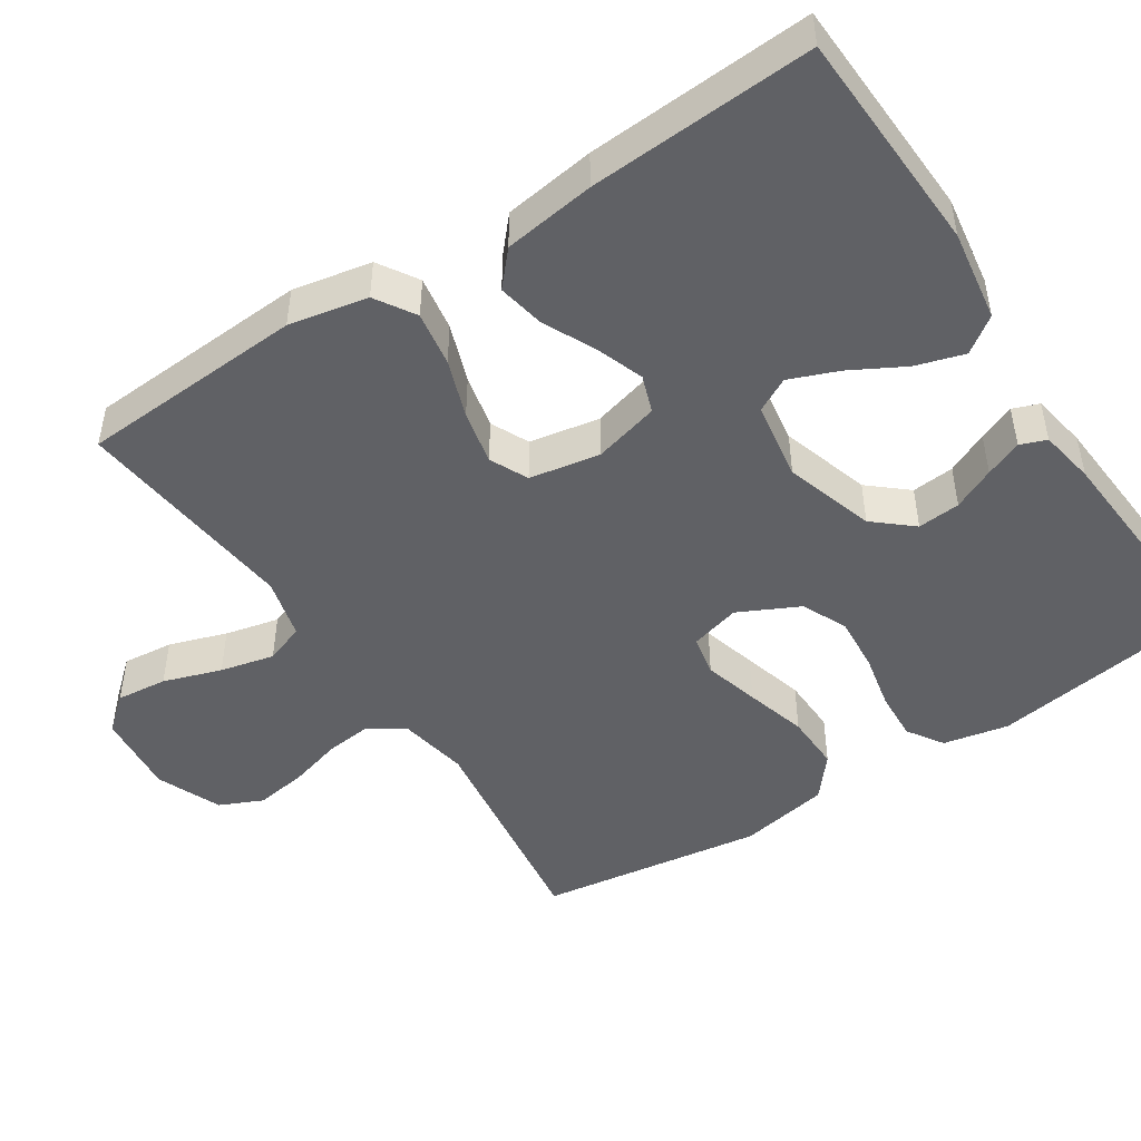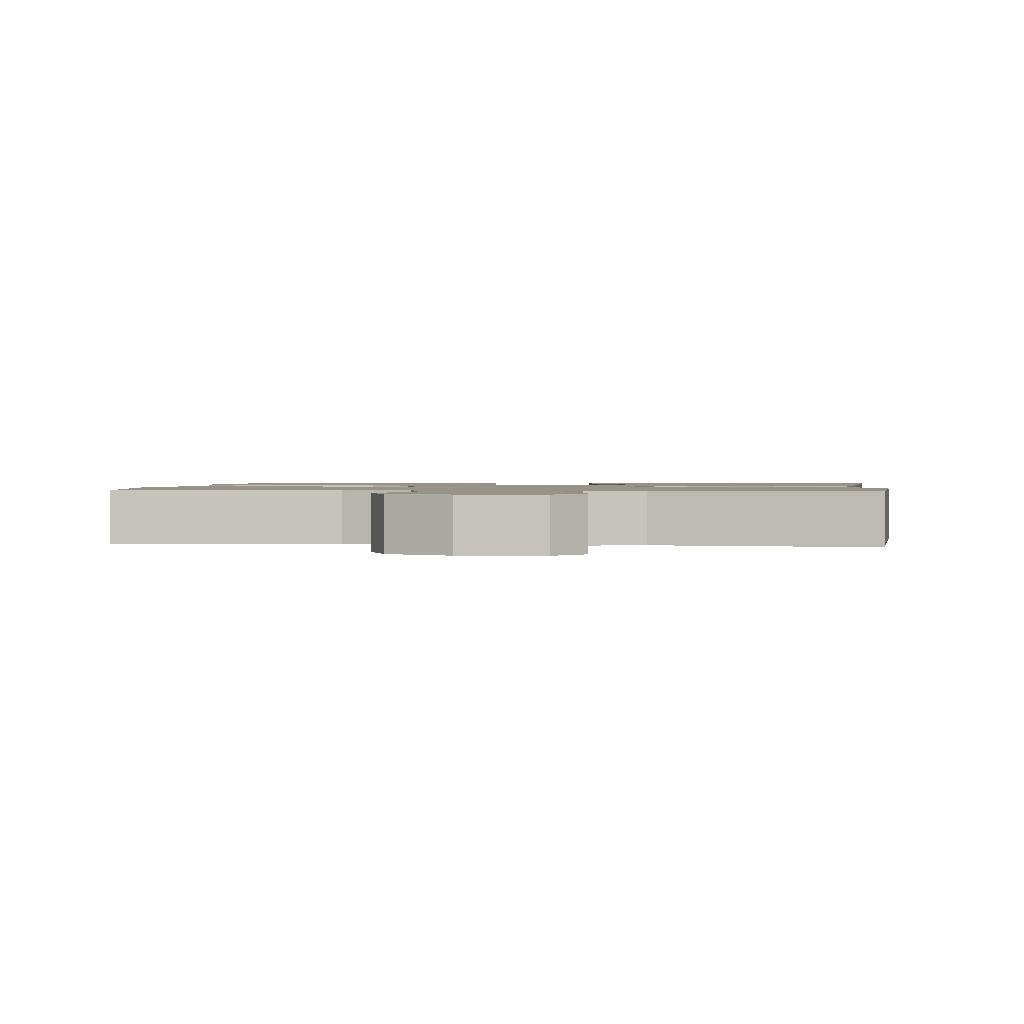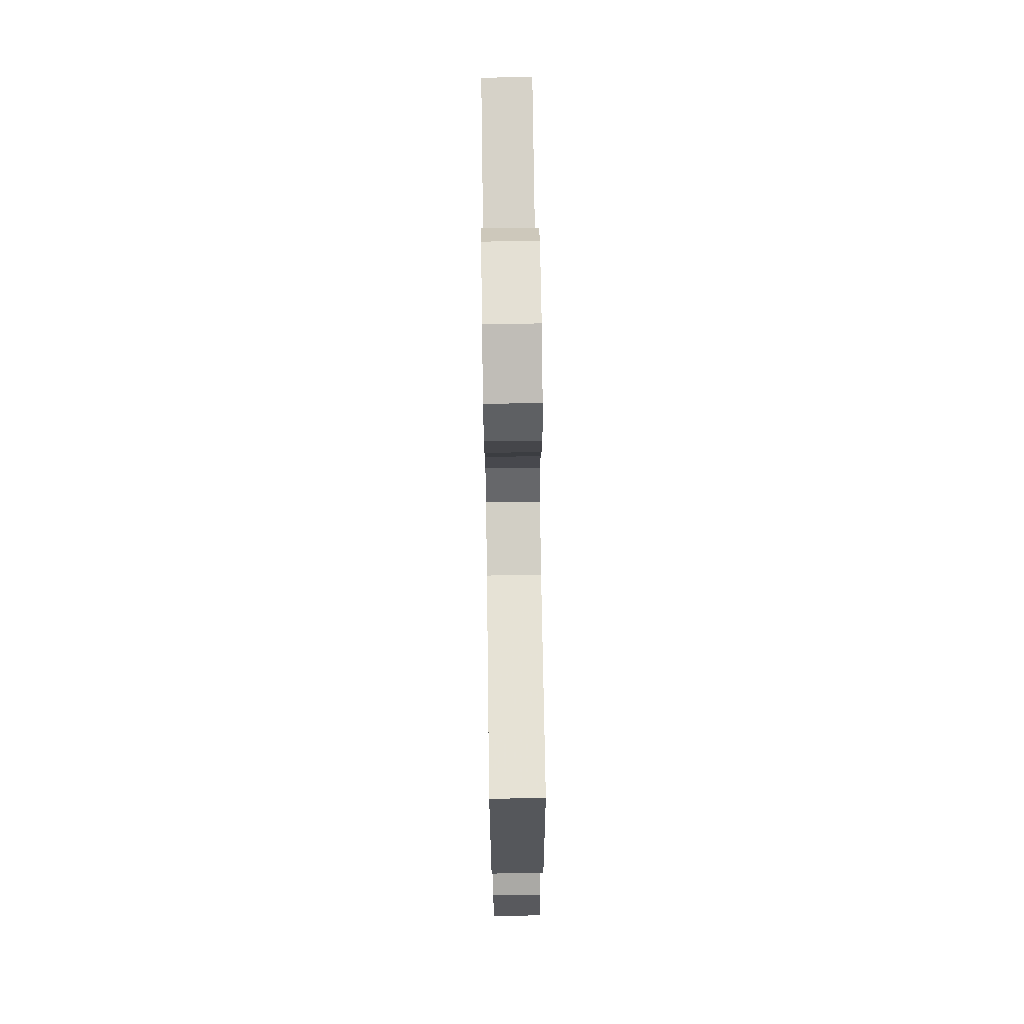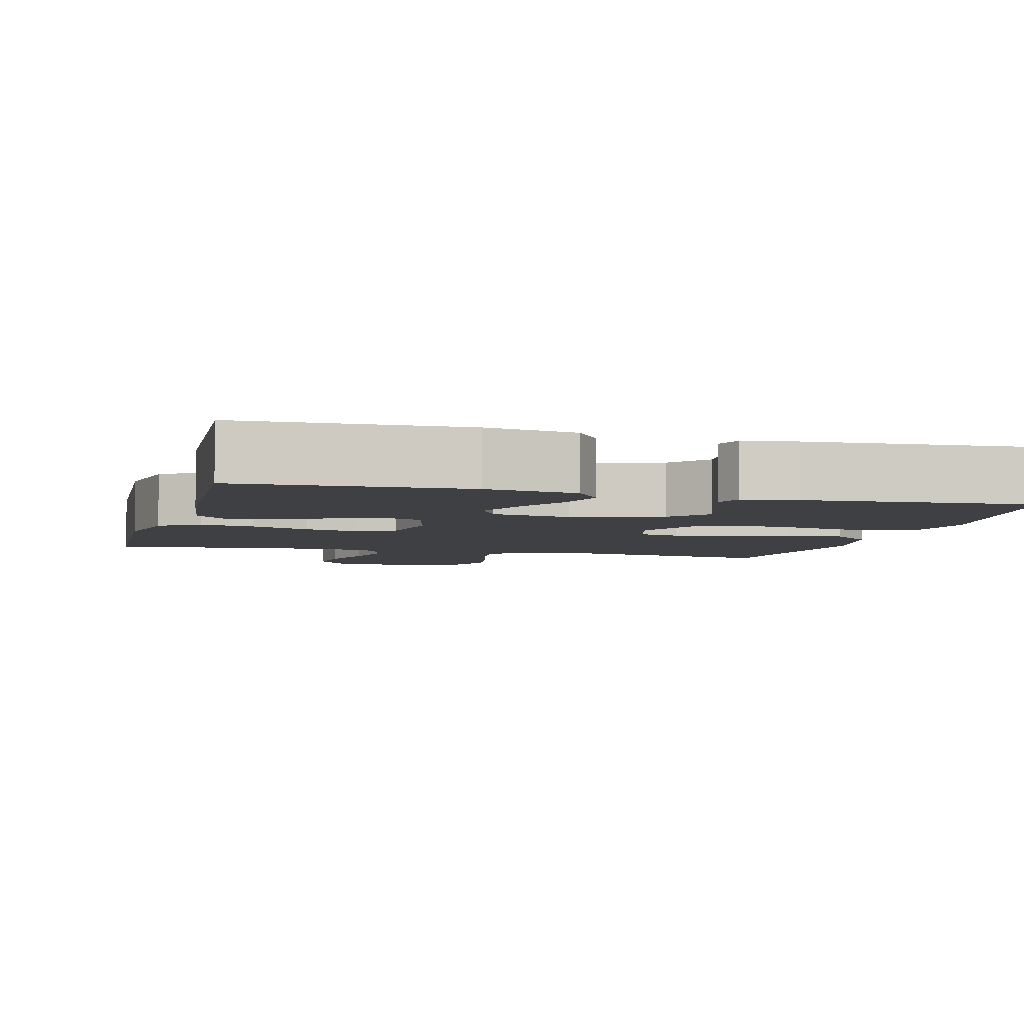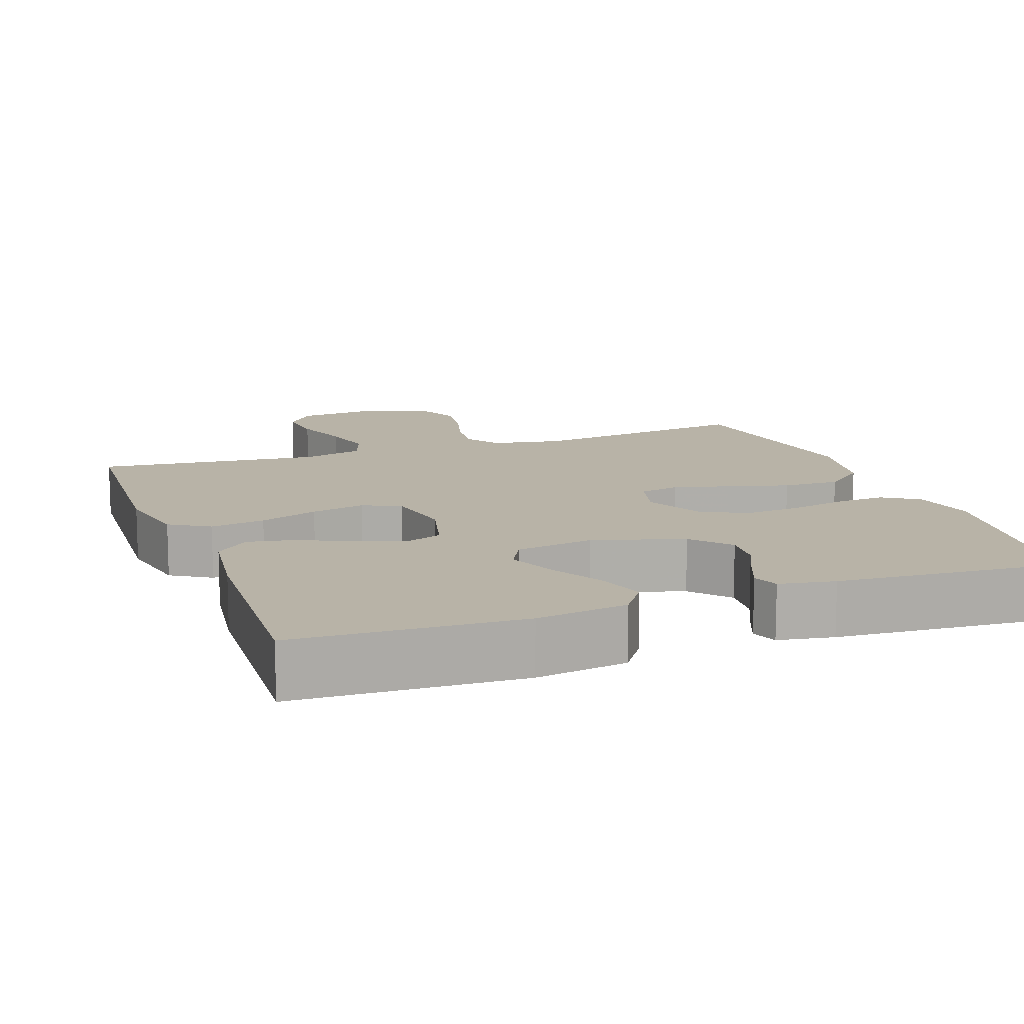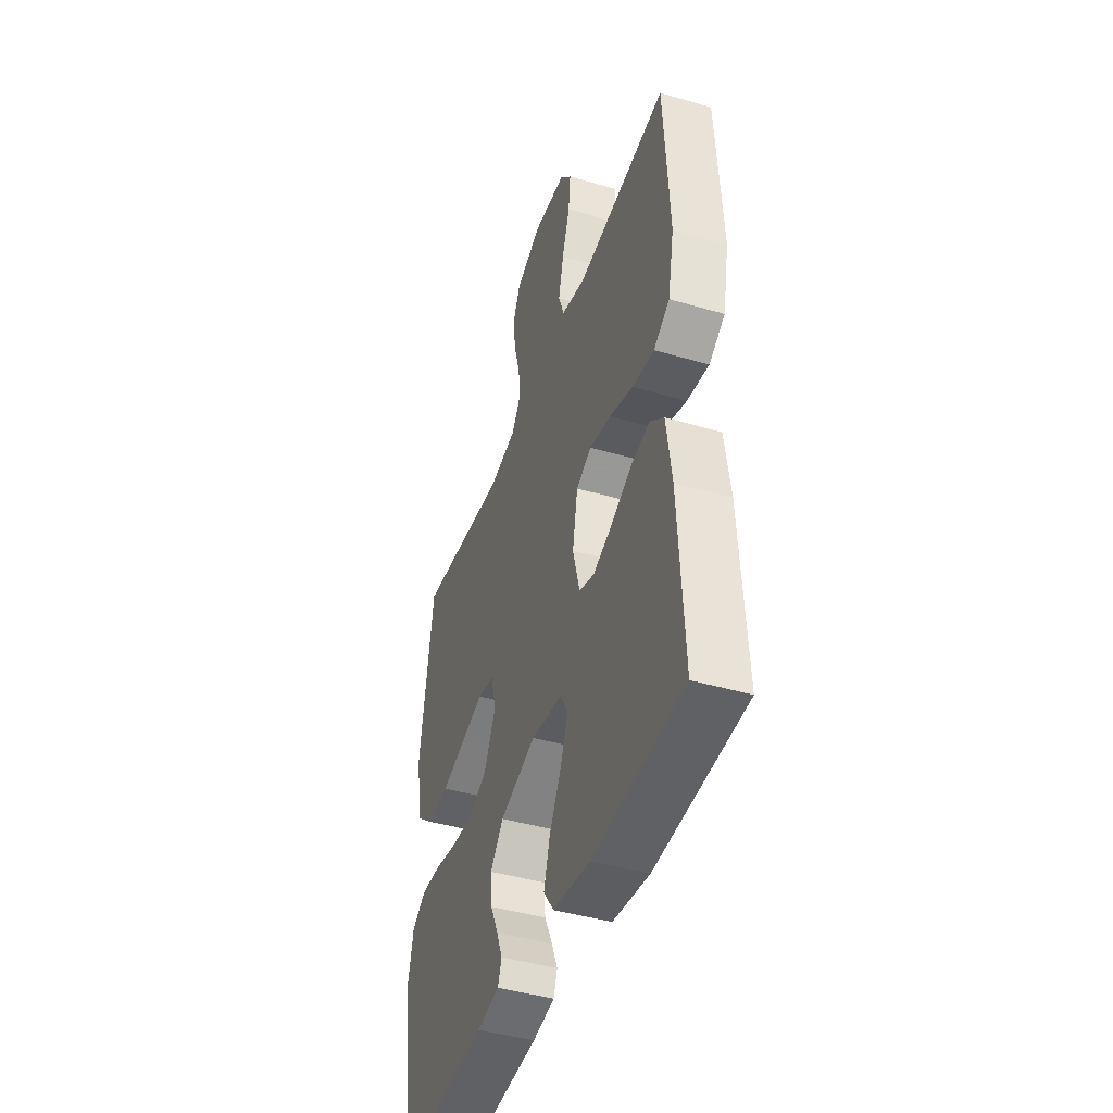
<metadata>
{"format":"obj","ext":"obj","renderer":"f3d","projection":"perspective","resolution":1024,"background":"white","views":[{"elev":-47.8,"azim":123.3,"up":"+Y"},{"elev":1.3,"azim":7.0,"up":"+Y"},{"elev":71.8,"azim":-90.8,"up":"+Z"},{"elev":-5.0,"azim":165.0,"up":"+Y"},{"elev":12.8,"azim":160.0,"up":"+Y"},{"elev":-44.0,"azim":71.1,"up":"+Z"}]}
</metadata>
<code>
v -0.5 0.07 0.5
v -0.2 0.07 0.458
v -0.106 0.07 0.475
v -0.075 0.07 0.521
v -0.082 0.07 0.584
v -0.102 0.07 0.655
v -0.112 0.07 0.724
v -0.086 0.07 0.781
v 0 0.07 0.817
v 0.111 0.07 0.806
v 0.15 0.07 0.76
v 0.143 0.07 0.692
v 0.117 0.07 0.615
v 0.1 0.07 0.543
v 0.119 0.07 0.49
v 0.2 0.07 0.469
v 0.5 0.07 0.5
v 0.517 0.07 0.2
v 0.496 0.07 0.095
v 0.443 0.07 0.062
v 0.37 0.07 0.074
v 0.292 0.07 0.102
v 0.22 0.07 0.118
v 0.169 0.07 0.094
v 0.152 0.07 0
v 0.175 0.07 -0.088
v 0.225 0.07 -0.106
v 0.289 0.07 -0.083
v 0.358 0.07 -0.05
v 0.421 0.07 -0.038
v 0.466 0.07 -0.078
v 0.483 0.07 -0.2
v 0.5 0.07 -0.5
v 0.2 0.07 -0.512
v 0.078 0.07 -0.493
v 0.044 0.07 -0.445
v 0.064 0.07 -0.38
v 0.103 0.07 -0.309
v 0.129 0.07 -0.244
v 0.105 0.07 -0.198
v 0 0.07 -0.181
v -0.12 0.07 -0.218
v -0.164 0.07 -0.269
v -0.159 0.07 -0.326
v -0.133 0.07 -0.382
v -0.113 0.07 -0.431
v -0.126 0.07 -0.466
v -0.2 0.07 -0.479
v -0.5 0.07 -0.5
v -0.544 0.07 -0.2
v -0.526 0.07 -0.113
v -0.478 0.07 -0.082
v -0.412 0.07 -0.086
v -0.337 0.07 -0.102
v -0.264 0.07 -0.108
v -0.203 0.07 -0.081
v -0.163 0.07 0
v -0.181 0.07 0.067
v -0.235 0.07 0.078
v -0.309 0.07 0.058
v -0.391 0.07 0.035
v -0.467 0.07 0.033
v -0.522 0.07 0.079
v -0.544 0.07 0.2
v -0.5 0 0.5
v -0.2 0 0.458
v -0.106 0 0.475
v -0.075 0 0.521
v -0.082 0 0.584
v -0.102 0 0.655
v -0.112 0 0.724
v -0.086 0 0.781
v 0 0 0.817
v 0.111 0 0.806
v 0.15 0 0.76
v 0.143 0 0.692
v 0.117 0 0.615
v 0.1 0 0.543
v 0.119 0 0.49
v 0.2 0 0.469
v 0.5 0 0.5
v 0.517 0 0.2
v 0.496 0 0.095
v 0.443 0 0.062
v 0.37 0 0.074
v 0.292 0 0.102
v 0.22 0 0.118
v 0.169 0 0.094
v 0.152 0 0
v 0.175 0 -0.088
v 0.225 0 -0.106
v 0.289 0 -0.083
v 0.358 0 -0.05
v 0.421 0 -0.038
v 0.466 0 -0.078
v 0.483 0 -0.2
v 0.5 0 -0.5
v 0.2 0 -0.512
v 0.078 0 -0.493
v 0.044 0 -0.445
v 0.064 0 -0.38
v 0.103 0 -0.309
v 0.129 0 -0.244
v 0.105 0 -0.198
v 0 0 -0.181
v -0.12 0 -0.218
v -0.164 0 -0.269
v -0.159 0 -0.326
v -0.133 0 -0.382
v -0.113 0 -0.431
v -0.126 0 -0.466
v -0.2 0 -0.479
v -0.5 0 -0.5
v -0.544 0 -0.2
v -0.526 0 -0.113
v -0.478 0 -0.082
v -0.412 0 -0.086
v -0.337 0 -0.102
v -0.264 0 -0.108
v -0.203 0 -0.081
v -0.163 0 0
v -0.181 0 0.067
v -0.235 0 0.078
v -0.309 0 0.058
v -0.391 0 0.035
v -0.467 0 0.033
v -0.522 0 0.079
v -0.544 0 0.2
f 63 64 1 2
f 60 61 62 63
f 59 60 63 2
f 58 59 2 3
f 57 58 3 4
f 51 52 53 54
f 51 54 55
f 50 51 55
f 49 50 55
f 48 49 55 56
f 44 45 46 47
f 44 47 48
f 43 44 48 56
f 35 36 37 38
f 35 38 39
f 34 35 39
f 33 34 39
f 32 33 39 40
f 28 29 30 31
f 27 28 31 32
f 26 27 32 40
f 19 20 21 22
f 19 22 23
f 16 17 18 19
f 15 16 19 23
f 14 15 23 24
f 10 11 12 13
f 10 13 14
f 9 10 14
f 5 6 7 8
f 4 5 8 9
f 57 4 9 14
f 42 43 56 57
f 41 42 57 14
f 25 26 40 41
f 14 24 25 41
f 66 65 128 127
f 127 126 125 124
f 66 127 124 123
f 67 66 123 122
f 68 67 122 121
f 118 117 116 115
f 119 118 115
f 119 115 114
f 119 114 113
f 120 119 113 112
f 111 110 109 108
f 112 111 108
f 120 112 108 107
f 102 101 100 99
f 103 102 99
f 103 99 98
f 103 98 97
f 104 103 97 96
f 95 94 93 92
f 96 95 92 91
f 104 96 91 90
f 86 85 84 83
f 87 86 83
f 83 82 81 80
f 87 83 80 79
f 88 87 79 78
f 77 76 75 74
f 78 77 74
f 78 74 73
f 72 71 70 69
f 73 72 69 68
f 78 73 68 121
f 121 120 107 106
f 78 121 106 105
f 105 104 90 89
f 105 89 88 78
f 1 65 66 2
f 2 66 67 3
f 3 67 68 4
f 4 68 69 5
f 5 69 70 6
f 6 70 71 7
f 7 71 72 8
f 8 72 73 9
f 9 73 74 10
f 10 74 75 11
f 11 75 76 12
f 12 76 77 13
f 13 77 78 14
f 14 78 79 15
f 15 79 80 16
f 16 80 81 17
f 17 81 82 18
f 18 82 83 19
f 19 83 84 20
f 20 84 85 21
f 21 85 86 22
f 22 86 87 23
f 23 87 88 24
f 24 88 89 25
f 25 89 90 26
f 26 90 91 27
f 27 91 92 28
f 28 92 93 29
f 29 93 94 30
f 30 94 95 31
f 31 95 96 32
f 32 96 97 33
f 33 97 98 34
f 34 98 99 35
f 35 99 100 36
f 36 100 101 37
f 37 101 102 38
f 38 102 103 39
f 39 103 104 40
f 40 104 105 41
f 41 105 106 42
f 42 106 107 43
f 43 107 108 44
f 44 108 109 45
f 45 109 110 46
f 46 110 111 47
f 47 111 112 48
f 48 112 113 49
f 49 113 114 50
f 50 114 115 51
f 51 115 116 52
f 52 116 117 53
f 53 117 118 54
f 54 118 119 55
f 55 119 120 56
f 56 120 121 57
f 57 121 122 58
f 58 122 123 59
f 59 123 124 60
f 60 124 125 61
f 61 125 126 62
f 62 126 127 63
f 63 127 128 64
f 64 128 65 1

</code>
